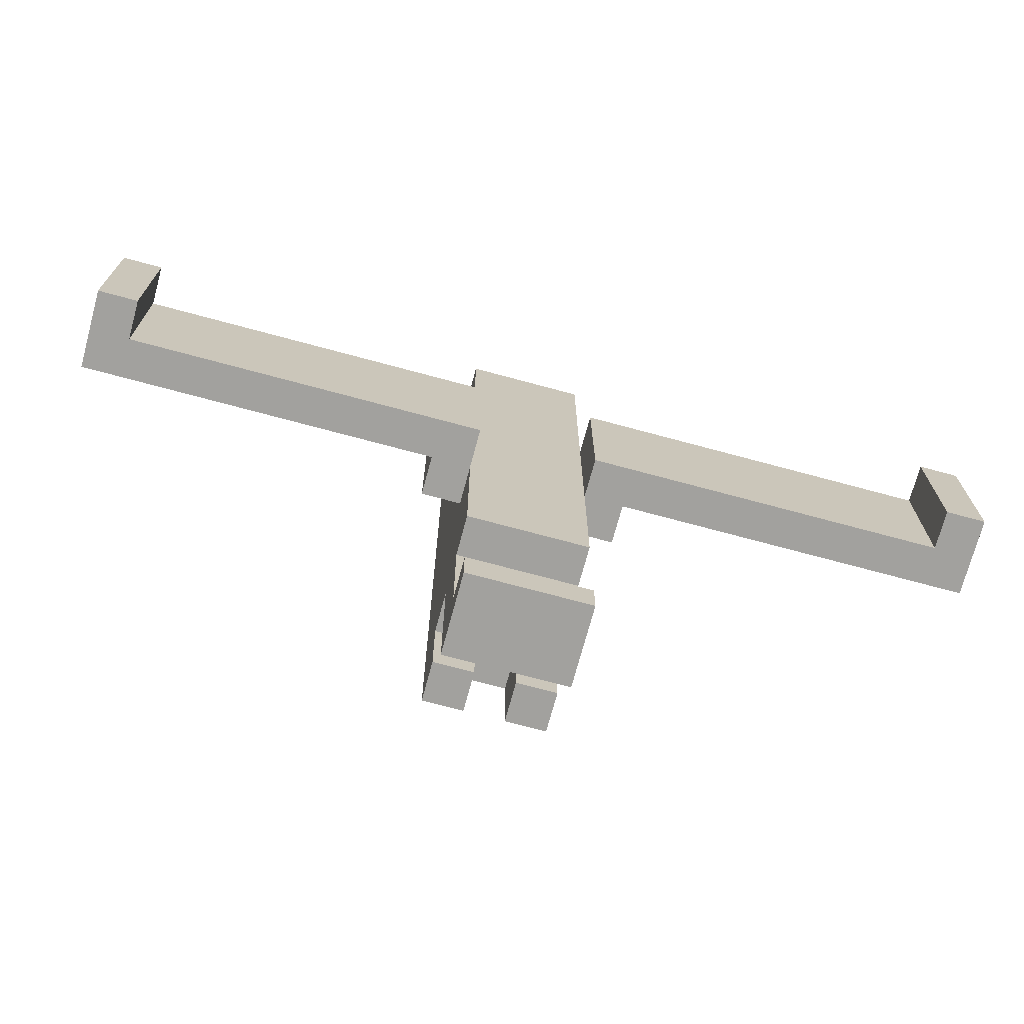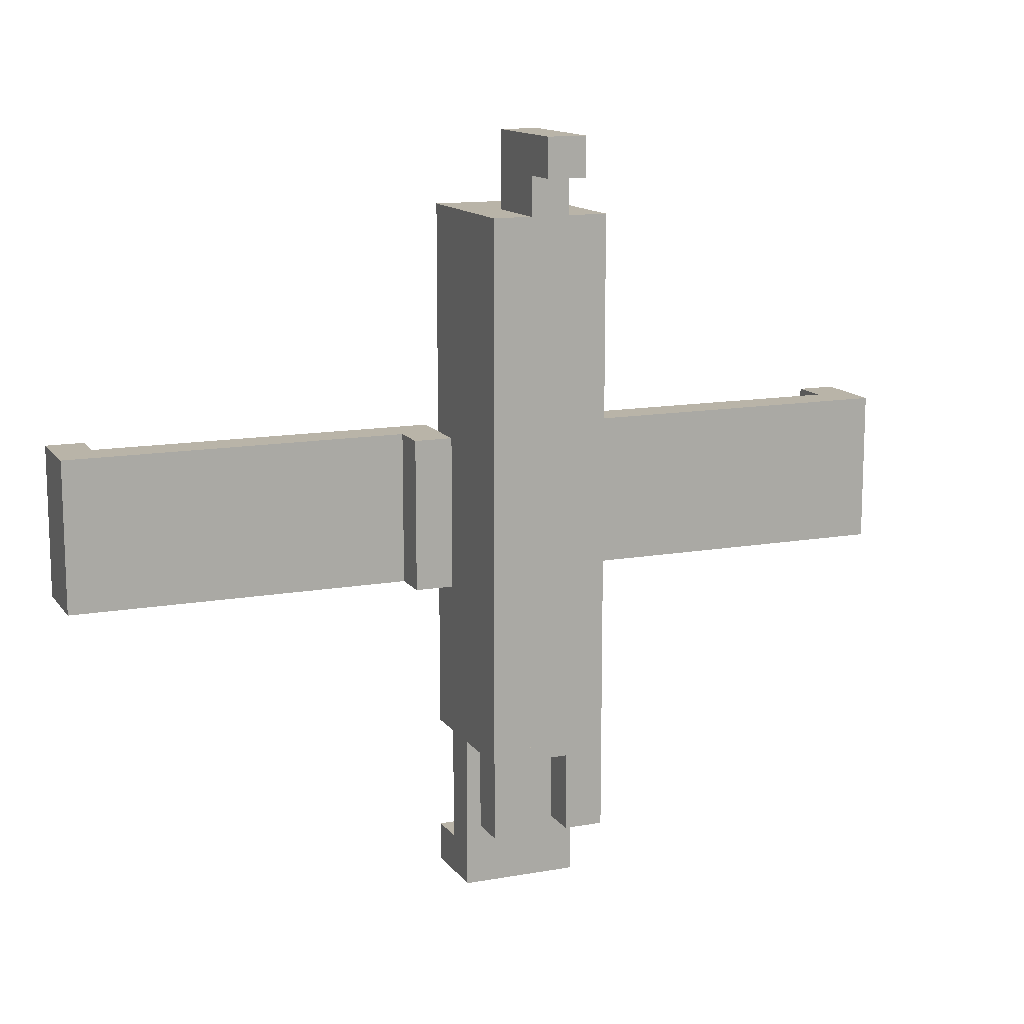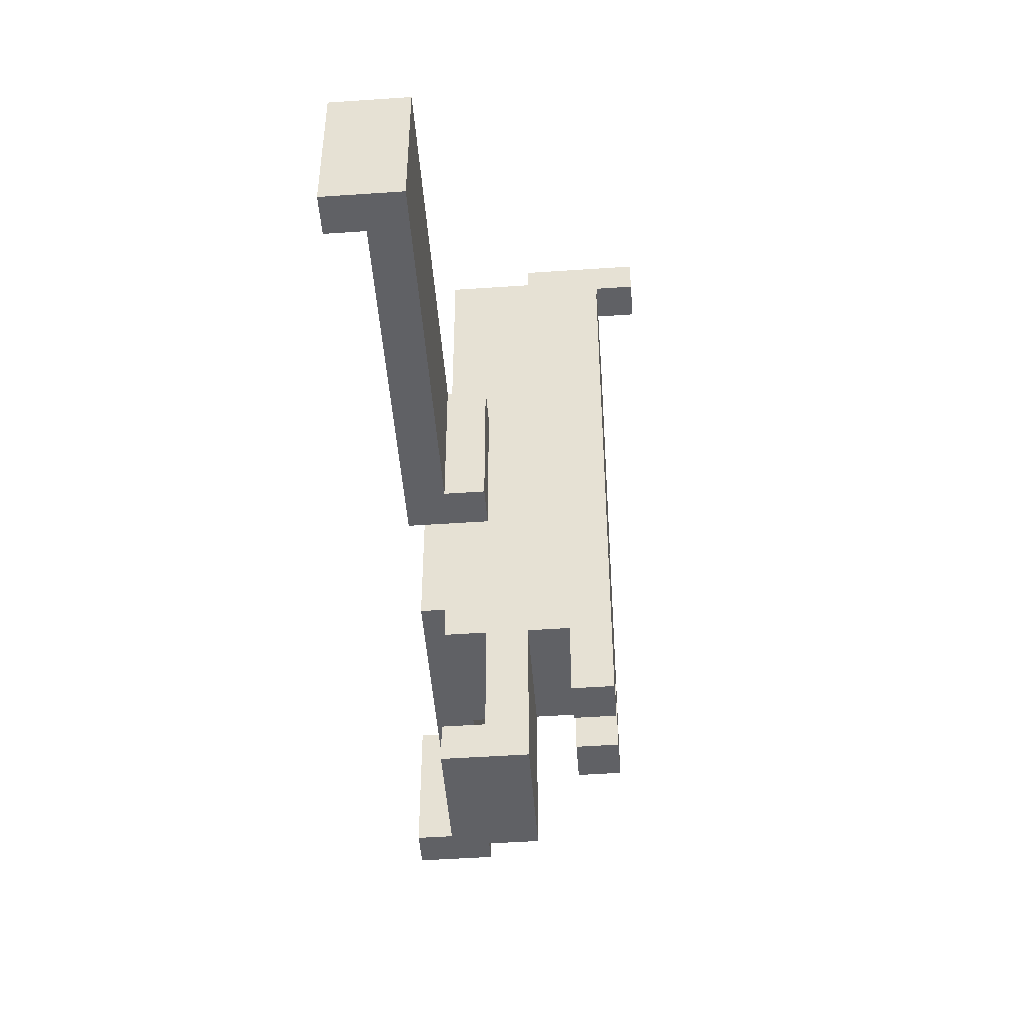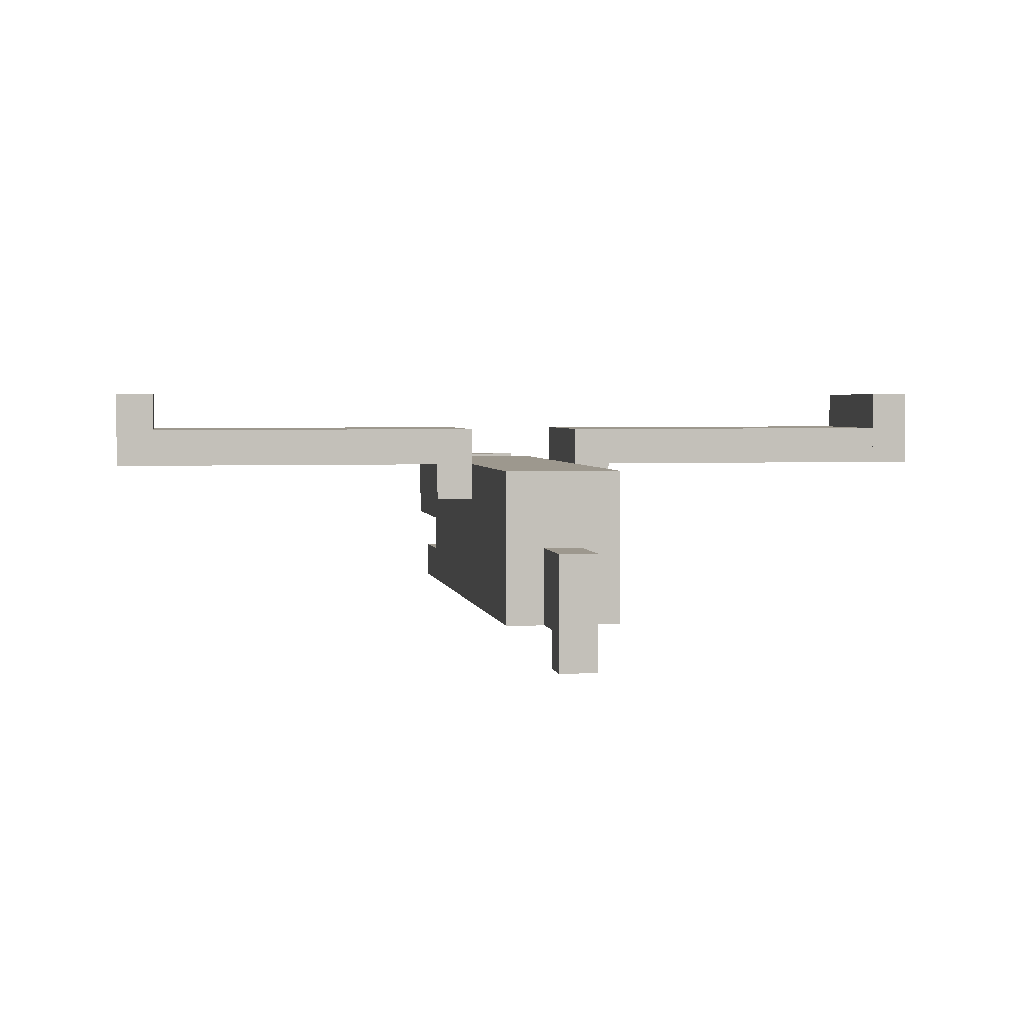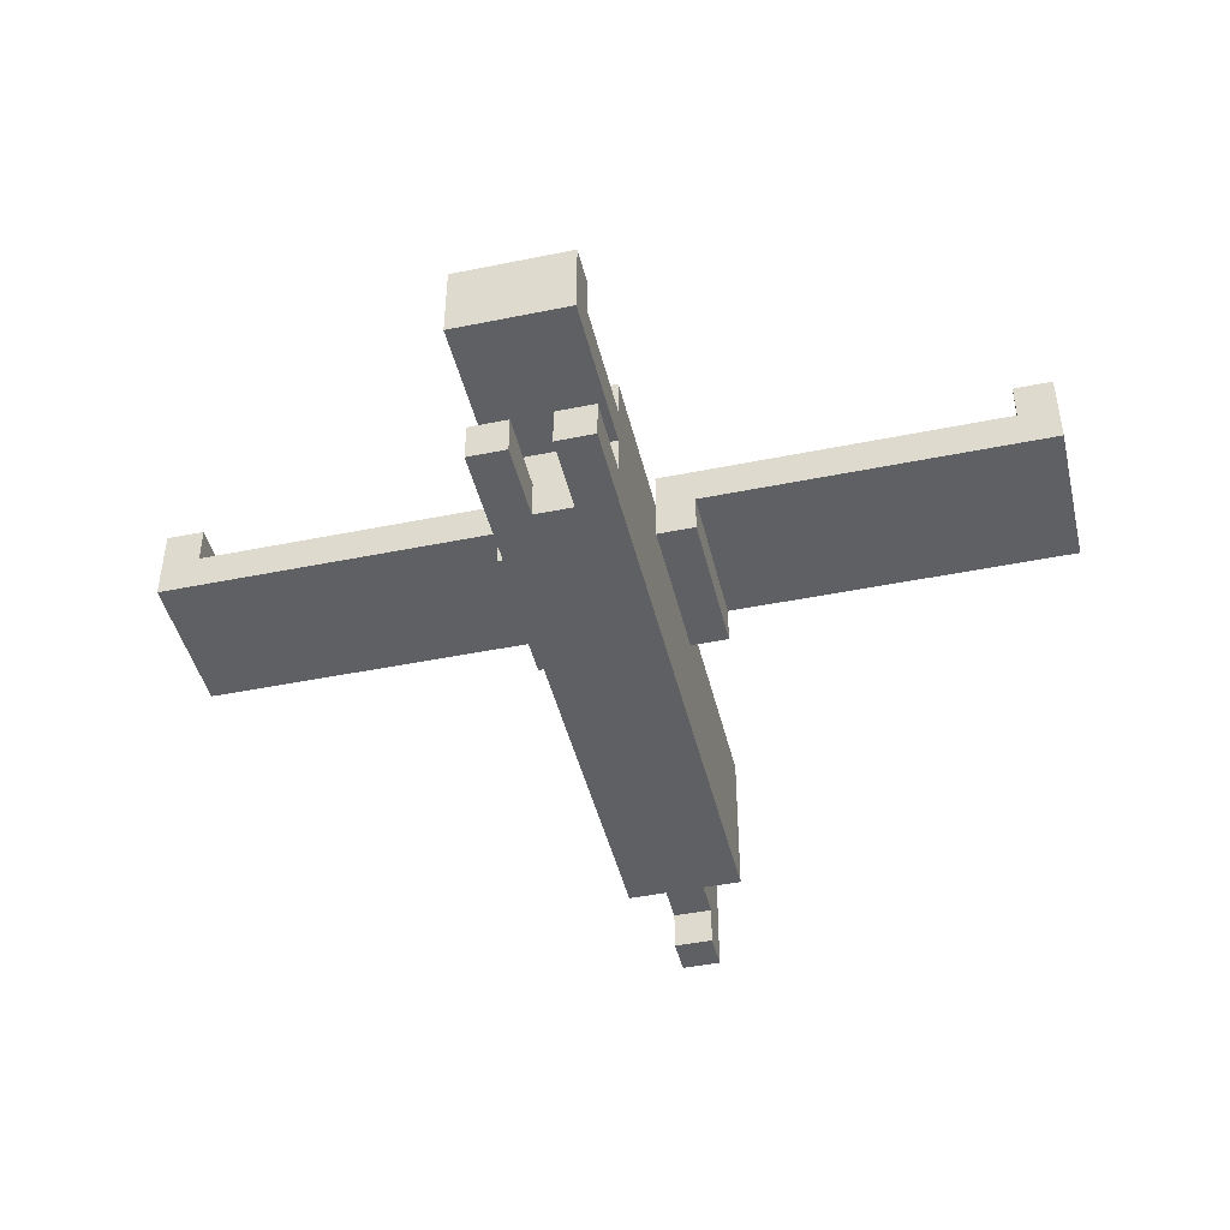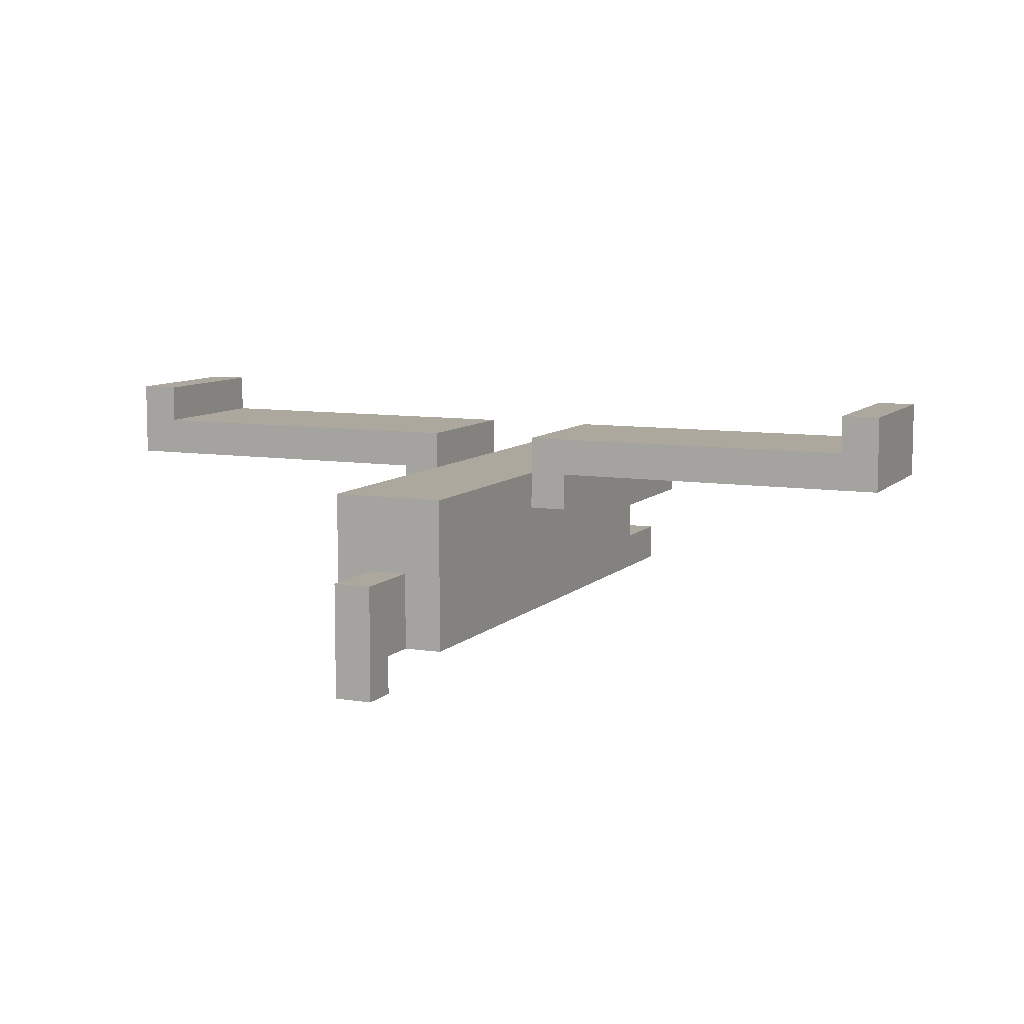
<metadata>
{"format":"obj","ext":"obj","renderer":"f3d","projection":"perspective","resolution":1024,"background":"white","views":[{"elev":-72.1,"azim":164.9,"up":"+Z"},{"elev":13.2,"azim":-22.1,"up":"+Z"},{"elev":-48.5,"azim":-85.6,"up":"+Z"},{"elev":3.2,"azim":-9.6,"up":"+Y"},{"elev":-44.7,"azim":-166.7,"up":"+Y"},{"elev":8.6,"azim":24.0,"up":"+Y"}]}
</metadata>
<code>
v -0.1875 1.5 -0.75
v 0.1875 1.5 -0.75
v 0.1875 1.5 1
v -0.1875 1.5 1
v -1.312 1.625 -0.25
v -0.1875 1.625 -0.25
v -0.1875 1.625 0.25
v -1.312 1.625 0.25
v 0.1875 1.625 -0.25
v 1.312 1.625 -0.25
v 1.312 1.625 0.25
v 0.1875 1.625 0.25
v -0.1875 1.375 -1.125
v 0.1875 1.375 -1.125
v 0.1875 1.375 -0.75
v -0.1875 1.375 -0.75
v -1.438 1.75 -0.25
v -1.312 1.75 -0.25
v -1.312 1.75 0.25
v -1.438 1.75 0.25
v 1.312 1.75 -0.25
v 1.438 1.75 -0.25
v 1.438 1.75 0.25
v 1.312 1.75 0.25
v -0.1875 1.5 -1.25
v 0.1875 1.5 -1.25
v 0.1875 1.5 -1.125
v -0.1875 1.5 -1.125
v -0.0625 1.25 1
v 0.0625 1.25 1
v 0.0625 1.25 1.25
v -0.0625 1.25 1.25
v -0.1875 1.125 -1
v -0.0625 1.125 -1
v -0.0625 1.125 -0.75
v -0.1875 1.125 -0.75
v 0.0625 1.125 -1
v 0.1875 1.125 -1
v 0.1875 1.125 -0.75
v 0.0625 1.125 -0.75
v -1.438 1.5 0.25
v -0.3125 1.5 0.25
v -0.3125 1.5 -0.25
v -1.438 1.5 -0.25
v 0.3125 1.5 0.25
v 1.438 1.5 0.25
v 1.438 1.5 -0.25
v 0.3125 1.5 -0.25
v -0.0625 1 1.125
v 0.0625 1 1.125
v 0.0625 1 -0.75
v -0.0625 1 -0.75
v -0.1875 1 1
v -0.0625 1 1
v -0.0625 1 -1
v -0.1875 1 -1
v 0.0625 1 1
v 0.1875 1 1
v 0.1875 1 -1
v 0.0625 1 -1
v -0.1875 1.25 -0.75
v 0.1875 1.25 -0.75
v 0.1875 1.25 -1.25
v -0.1875 1.25 -1.25
v -0.3125 1.375 0.25
v -0.1875 1.375 0.25
v -0.1875 1.375 -0.25
v -0.3125 1.375 -0.25
v 0.1875 1.375 0.25
v 0.3125 1.375 0.25
v 0.3125 1.375 -0.25
v 0.1875 1.375 -0.25
v -0.0625 0.875 1.25
v 0.0625 0.875 1.25
v 0.0625 0.875 1.125
v -0.0625 0.875 1.125
v -0.1875 1.5 0.25
v -0.1875 1.5 1
v -0.1875 1 1
v -0.1875 1 0.25
v -0.1875 1.375 -0.25
v -0.1875 1.375 0.25
v -0.1875 1 0.25
v -0.1875 1 -0.25
v -0.1875 1.5 -0.75
v -0.1875 1.5 -0.25
v -0.1875 1 -0.25
v -0.1875 1 -0.75
v -1.438 1.75 -0.25
v -1.438 1.75 0.25
v -1.438 1.5 0.25
v -1.438 1.5 -0.25
v -0.3125 1.5 -0.25
v -0.3125 1.5 0.25
v -0.3125 1.375 0.25
v -0.3125 1.375 -0.25
v 0.1875 1.625 -0.25
v 0.1875 1.625 0.25
v 0.1875 1.5 0.25
v 0.1875 1.5 -0.25
v 1.312 1.75 -0.25
v 1.312 1.75 0.25
v 1.312 1.625 0.25
v 1.312 1.625 -0.25
v -0.1875 1.375 -1.25
v -0.1875 1.375 -0.75
v -0.1875 1.25 -0.75
v -0.1875 1.25 -1.25
v -0.0625 1.125 1.125
v -0.0625 1.125 1.25
v -0.0625 0.875 1.25
v -0.0625 0.875 1.125
v -0.0625 1.25 1
v -0.0625 1.25 1.25
v -0.0625 1.125 1.25
v -0.0625 1.125 1
v -0.1875 1.125 -1
v -0.1875 1.125 -0.75
v -0.1875 1 -0.75
v -0.1875 1 -1
v 0.0625 1.125 -1
v 0.0625 1.125 -0.75
v 0.0625 1 -0.75
v 0.0625 1 -1
v -0.0625 1.125 1
v -0.0625 1.125 1.125
v -0.0625 1 1.125
v -0.0625 1 1
v -0.1875 1.5 -1.25
v -0.1875 1.5 -1.125
v -0.1875 1.375 -1.125
v -0.1875 1.375 -1.25
v 0.1875 1 0.25
v 0.1875 1 1
v 0.1875 1.5 1
v 0.1875 1.5 0.25
v 0.1875 1 -0.25
v 0.1875 1 0.25
v 0.1875 1.375 0.25
v 0.1875 1.375 -0.25
v 0.1875 1 -0.75
v 0.1875 1 -0.25
v 0.1875 1.5 -0.25
v 0.1875 1.5 -0.75
v 1.438 1.5 -0.25
v 1.438 1.5 0.25
v 1.438 1.75 0.25
v 1.438 1.75 -0.25
v 0.3125 1.375 -0.25
v 0.3125 1.375 0.25
v 0.3125 1.5 0.25
v 0.3125 1.5 -0.25
v -0.1875 1.5 -0.25
v -0.1875 1.5 0.25
v -0.1875 1.625 0.25
v -0.1875 1.625 -0.25
v -1.312 1.625 -0.25
v -1.312 1.625 0.25
v -1.312 1.75 0.25
v -1.312 1.75 -0.25
v 0.1875 1.25 -1.25
v 0.1875 1.25 -0.75
v 0.1875 1.375 -0.75
v 0.1875 1.375 -1.25
v 0.0625 0.875 1.125
v 0.0625 0.875 1.25
v 0.0625 1.125 1.25
v 0.0625 1.125 1.125
v 0.0625 1.125 1
v 0.0625 1.125 1.25
v 0.0625 1.25 1.25
v 0.0625 1.25 1
v -0.0625 1 -1
v -0.0625 1 -0.75
v -0.0625 1.125 -0.75
v -0.0625 1.125 -1
v 0.1875 1 -1
v 0.1875 1 -0.75
v 0.1875 1.125 -0.75
v 0.1875 1.125 -1
v 0.0625 1 1
v 0.0625 1 1.125
v 0.0625 1.125 1.125
v 0.0625 1.125 1
v 0.1875 1.375 -1.25
v 0.1875 1.375 -1.125
v 0.1875 1.5 -1.125
v 0.1875 1.5 -1.25
v -1.438 1.5 -0.25
v -0.3125 1.5 -0.25
v -0.3125 1.625 -0.25
v -1.438 1.625 -0.25
v 0.3125 1.5 -0.25
v 1.312 1.5 -0.25
v 1.312 1.625 -0.25
v 0.3125 1.625 -0.25
v -0.1875 1.25 -1.25
v 0.1875 1.25 -1.25
v 0.1875 1.5 -1.25
v -0.1875 1.5 -1.25
v -0.1875 1.375 -0.75
v 0.1875 1.375 -0.75
v 0.1875 1.5 -0.75
v -0.1875 1.5 -0.75
v -0.3125 1.375 -0.25
v -0.1875 1.375 -0.25
v -0.1875 1.625 -0.25
v -0.3125 1.625 -0.25
v 0.1875 1.375 -0.25
v 0.3125 1.375 -0.25
v 0.3125 1.625 -0.25
v 0.1875 1.625 -0.25
v 1.312 1.5 -0.25
v 1.438 1.5 -0.25
v 1.438 1.75 -0.25
v 1.312 1.75 -0.25
v -0.0625 1 -0.75
v 0.0625 1 -0.75
v 0.0625 1.25 -0.75
v -0.0625 1.25 -0.75
v -0.0625 0.875 1.125
v 0.0625 0.875 1.125
v 0.0625 1 1.125
v -0.0625 1 1.125
v -1.438 1.625 -0.25
v -1.312 1.625 -0.25
v -1.312 1.75 -0.25
v -1.438 1.75 -0.25
v -0.1875 1.125 -0.75
v -0.0625 1.125 -0.75
v -0.0625 1.25 -0.75
v -0.1875 1.25 -0.75
v 0.0625 1.125 -0.75
v 0.1875 1.125 -0.75
v 0.1875 1.25 -0.75
v 0.0625 1.25 -0.75
v -0.1875 1 -1
v -0.0625 1 -1
v -0.0625 1.125 -1
v -0.1875 1.125 -1
v 0.0625 1 -1
v 0.1875 1 -1
v 0.1875 1.125 -1
v 0.0625 1.125 -1
v -1.438 1.625 0.25
v -0.3125 1.625 0.25
v -0.3125 1.5 0.25
v -1.438 1.5 0.25
v 0.3125 1.625 0.25
v 1.312 1.625 0.25
v 1.312 1.5 0.25
v 0.3125 1.5 0.25
v -0.0625 1.25 1.25
v 0.0625 1.25 1.25
v 0.0625 0.875 1.25
v -0.0625 0.875 1.25
v 0.0625 1.5 1
v 0.1875 1.5 1
v 0.1875 1 1
v 0.0625 1 1
v -0.1875 1.5 1
v 0.0625 1.5 1
v 0.0625 1.25 1
v -0.1875 1.25 1
v -0.1875 1.5 -1.125
v 0.1875 1.5 -1.125
v 0.1875 1.375 -1.125
v -0.1875 1.375 -1.125
v -0.1875 1.25 1
v -0.0625 1.25 1
v -0.0625 1 1
v -0.1875 1 1
v -0.3125 1.625 0.25
v -0.1875 1.625 0.25
v -0.1875 1.375 0.25
v -0.3125 1.375 0.25
v 0.1875 1.625 0.25
v 0.3125 1.625 0.25
v 0.3125 1.375 0.25
v 0.1875 1.375 0.25
v 1.312 1.75 0.25
v 1.438 1.75 0.25
v 1.438 1.5 0.25
v 1.312 1.5 0.25
v -1.438 1.75 0.25
v -1.312 1.75 0.25
v -1.312 1.625 0.25
v -1.438 1.625 0.25
g eagle_2
f 3 2 1
f 4 3 1
f 7 6 5
f 8 7 5
f 11 10 9
f 12 11 9
f 15 14 13
f 16 15 13
f 19 18 17
f 20 19 17
f 23 22 21
f 24 23 21
f 27 26 25
f 28 27 25
f 31 30 29
f 32 31 29
f 35 34 33
f 36 35 33
f 39 38 37
f 40 39 37
f 43 42 41
f 44 43 41
f 47 46 45
f 48 47 45
f 51 50 49
f 52 51 49
f 55 54 53
f 56 55 53
f 59 58 57
f 60 59 57
f 63 62 61
f 64 63 61
f 67 66 65
f 68 67 65
f 71 70 69
f 72 71 69
f 75 74 73
f 76 75 73
f 79 78 77
f 80 79 77
f 83 82 81
f 84 83 81
f 87 86 85
f 88 87 85
f 91 90 89
f 92 91 89
f 95 94 93
f 96 95 93
f 99 98 97
f 100 99 97
f 103 102 101
f 104 103 101
f 107 106 105
f 108 107 105
f 111 110 109
f 112 111 109
f 115 114 113
f 116 115 113
f 119 118 117
f 120 119 117
f 123 122 121
f 124 123 121
f 127 126 125
f 128 127 125
f 131 130 129
f 132 131 129
f 135 134 133
f 136 135 133
f 139 138 137
f 140 139 137
f 143 142 141
f 144 143 141
f 147 146 145
f 148 147 145
f 151 150 149
f 152 151 149
f 155 154 153
f 156 155 153
f 159 158 157
f 160 159 157
f 163 162 161
f 164 163 161
f 167 166 165
f 168 167 165
f 171 170 169
f 172 171 169
f 175 174 173
f 176 175 173
f 179 178 177
f 180 179 177
f 183 182 181
f 184 183 181
f 187 186 185
f 188 187 185
f 191 190 189
f 192 191 189
f 195 194 193
f 196 195 193
f 199 198 197
f 200 199 197
f 203 202 201
f 204 203 201
f 207 206 205
f 208 207 205
f 211 210 209
f 212 211 209
f 215 214 213
f 216 215 213
f 219 218 217
f 220 219 217
f 223 222 221
f 224 223 221
f 227 226 225
f 228 227 225
f 231 230 229
f 232 231 229
f 235 234 233
f 236 235 233
f 239 238 237
f 240 239 237
f 243 242 241
f 244 243 241
f 247 246 245
f 248 247 245
f 251 250 249
f 252 251 249
f 255 254 253
f 256 255 253
f 259 258 257
f 260 259 257
f 263 262 261
f 264 263 261
f 267 266 265
f 268 267 265
f 271 270 269
f 272 271 269
f 275 274 273
f 276 275 273
f 279 278 277
f 280 279 277
f 283 282 281
f 284 283 281
f 287 286 285
f 288 287 285

</code>
